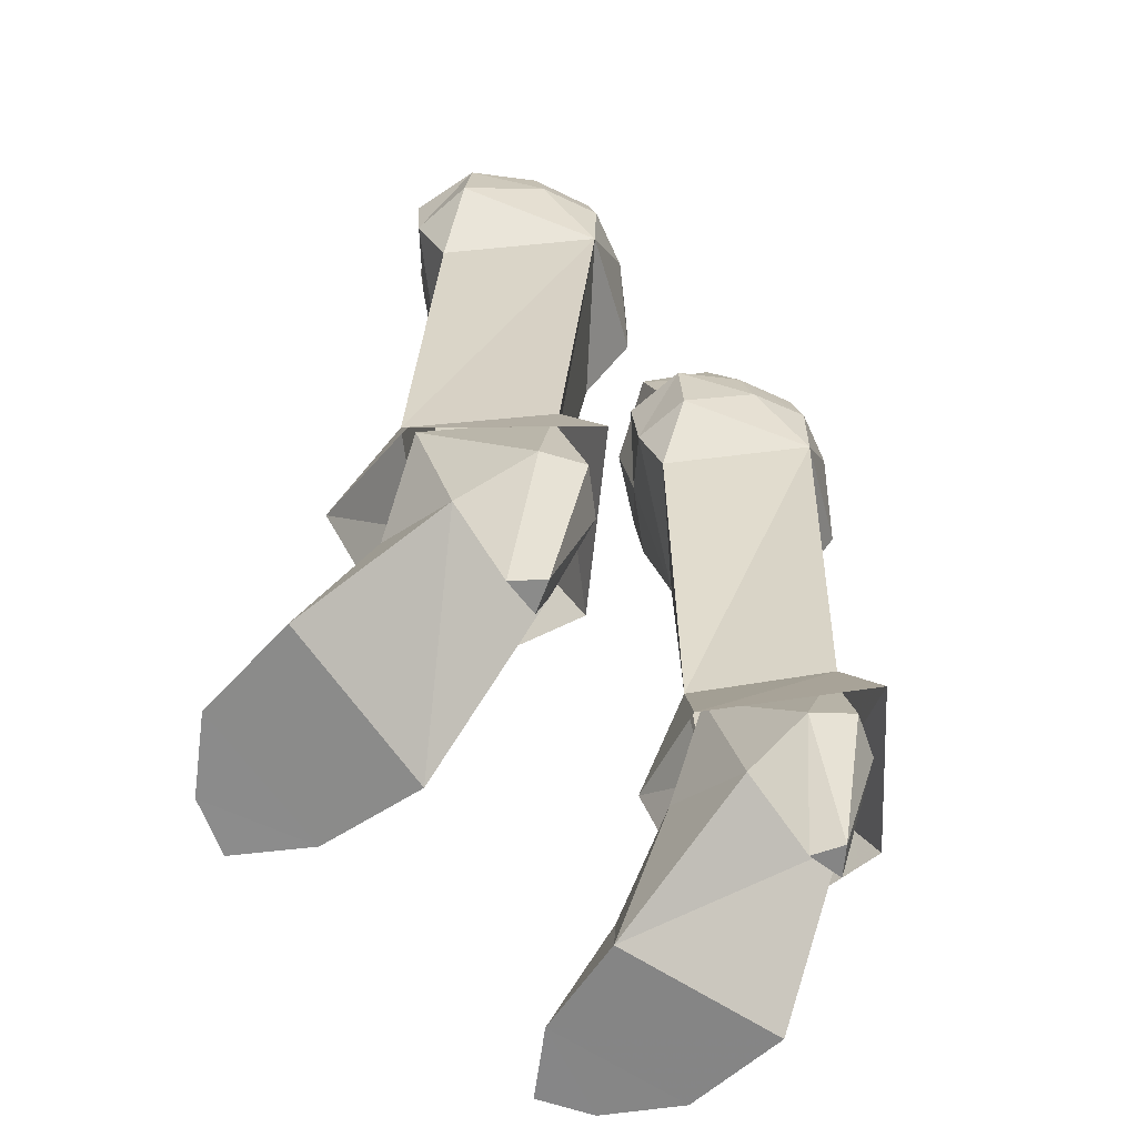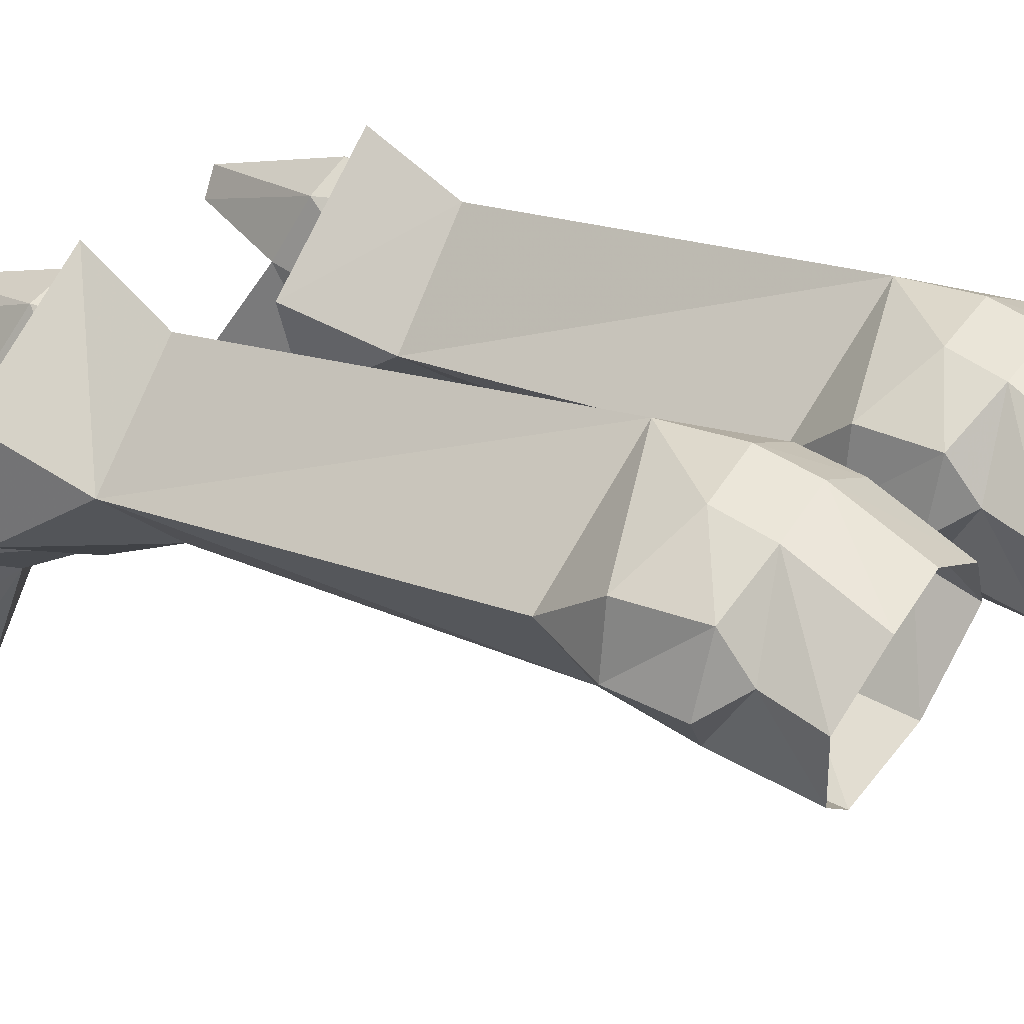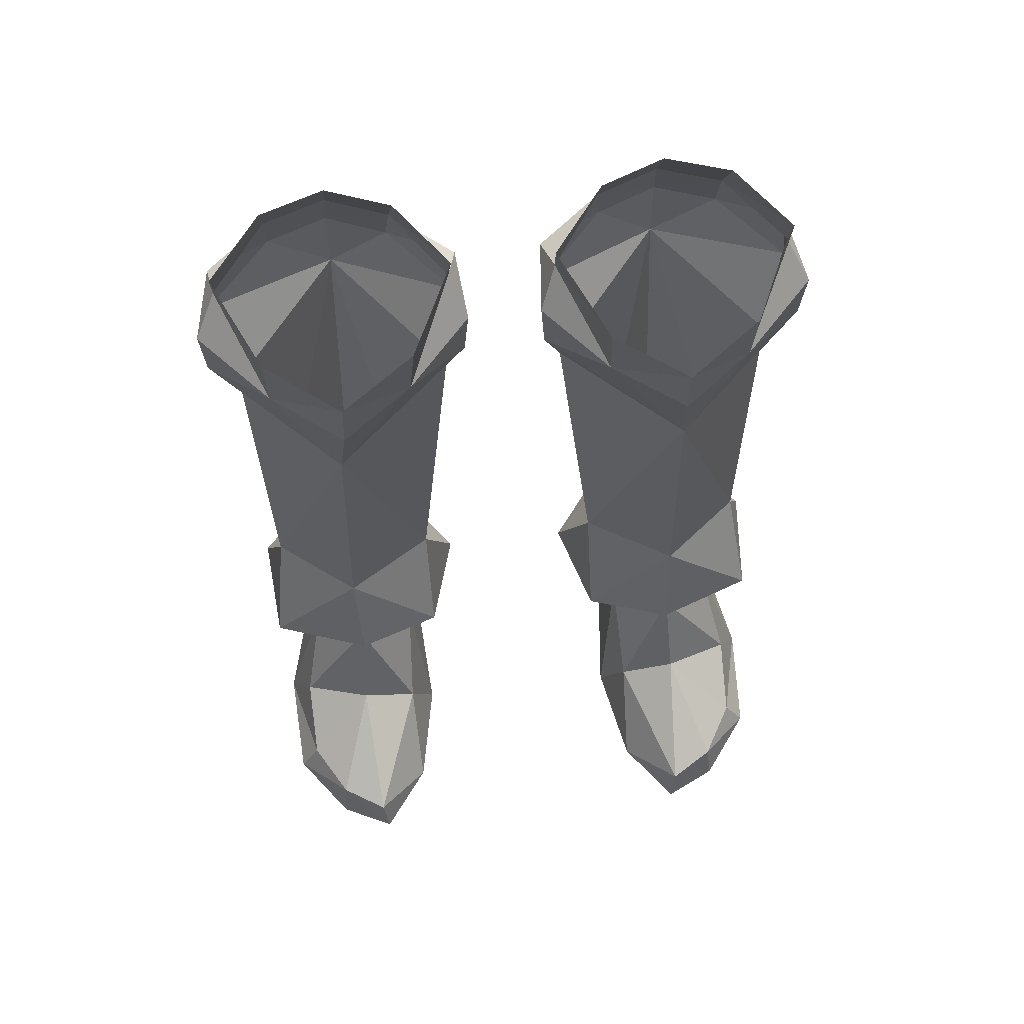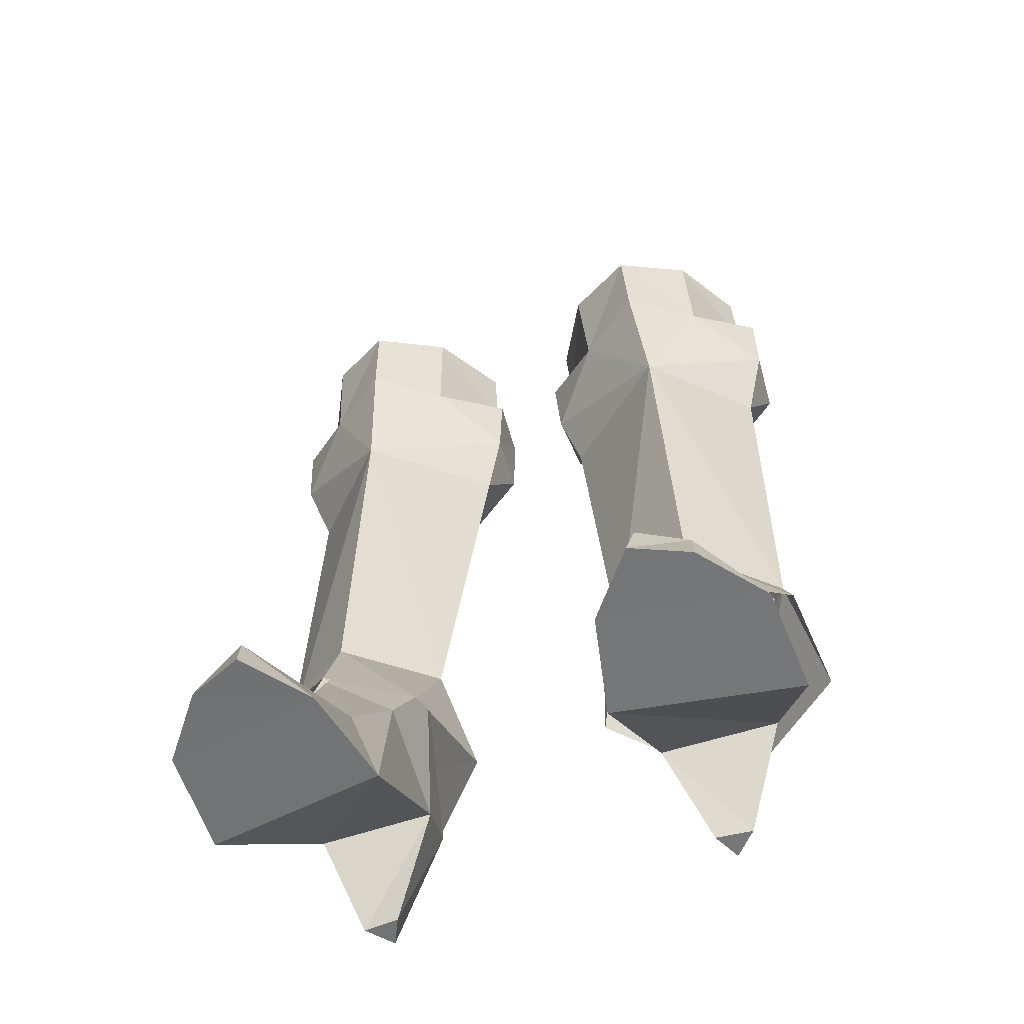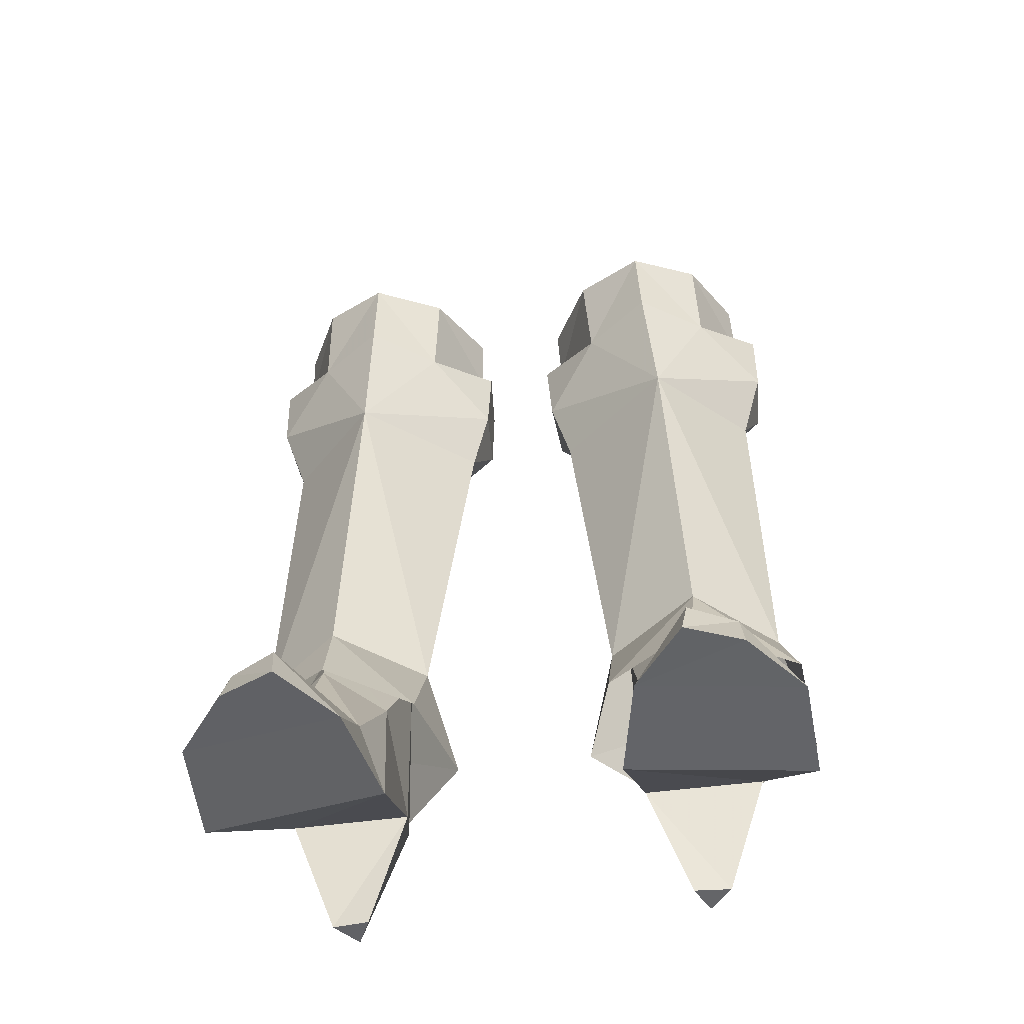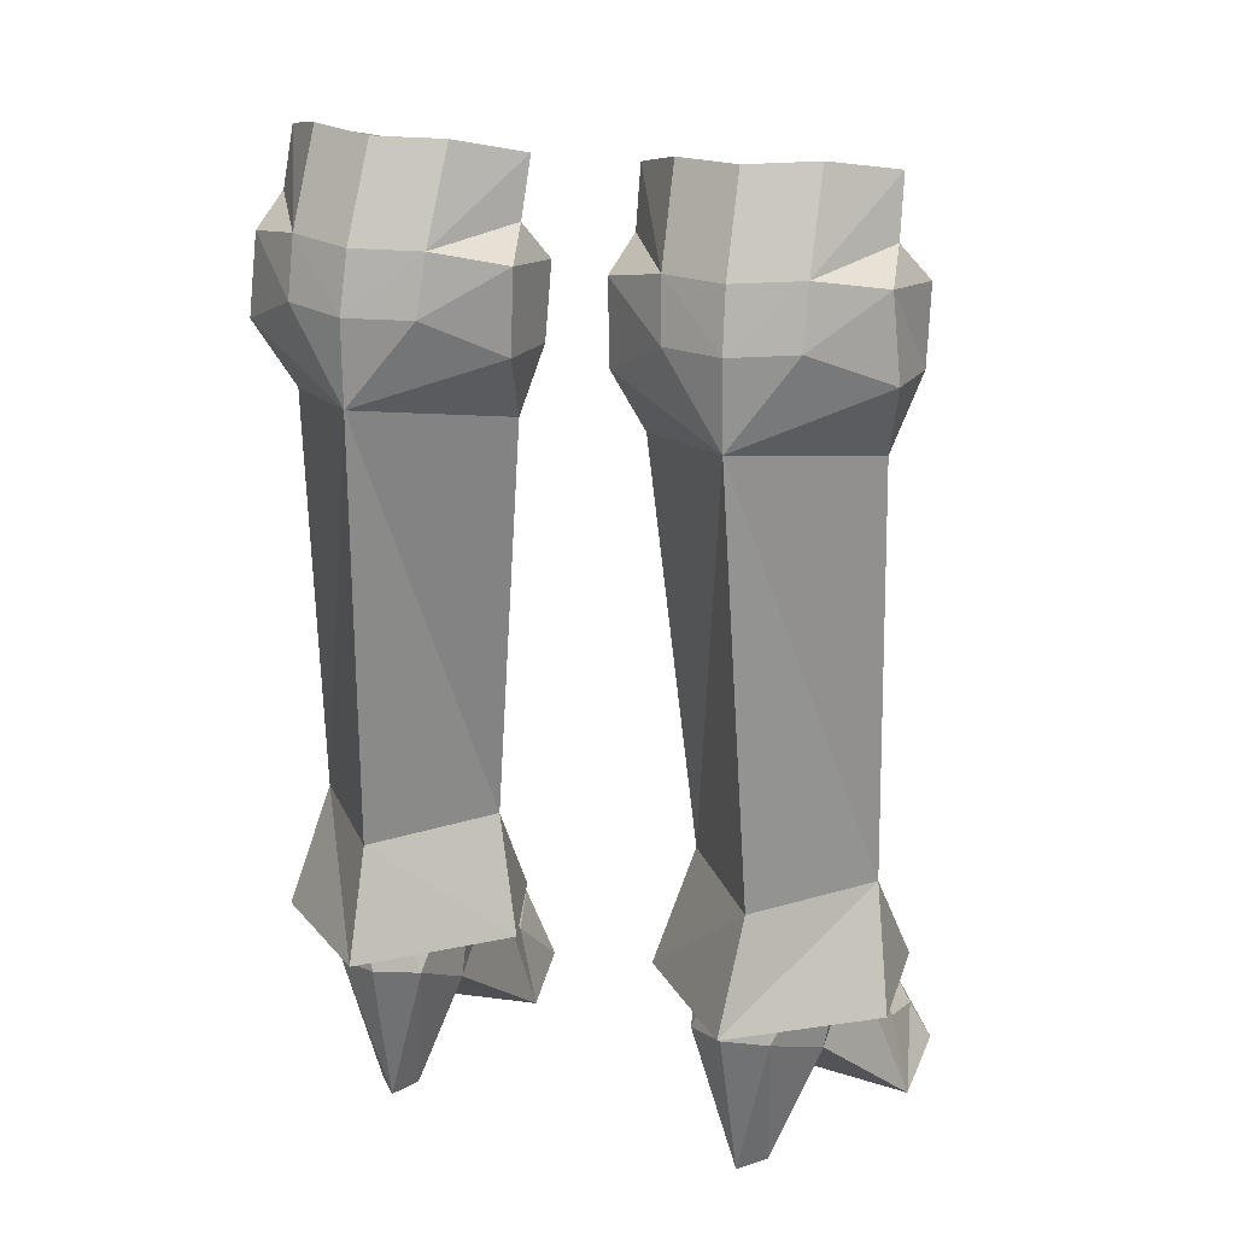
<metadata>
{"format":"obj","ext":"obj","renderer":"f3d","projection":"perspective","resolution":1024,"background":"white","views":[{"elev":-62.6,"azim":134.7,"up":"+Z"},{"elev":25.6,"azim":-53.8,"up":"+Y"},{"elev":67.7,"azim":-6.2,"up":"+Z"},{"elev":-56.6,"azim":19.3,"up":"+Z"},{"elev":-51.2,"azim":8.3,"up":"+Z"},{"elev":22.1,"azim":-159.1,"up":"+Z"}]}
</metadata>
<code>
g warrior_shoe_female_45510
v -3.028 -0.3812 24.26
v -5.43 -1.029 20.56
v -5.123 -1.918 24.31
v -3.18 4.688 25.8
v -3.32 5.085 24.08
v -1.304 3.469 25.3
v -1.245 1.52 22.78
v -1.104 1.363 25.02
v -1.375 3.536 22.87
v -2.847 -0.8512 27.26
v -1.52 1.679 27.86
v -1.591 2.232 26.17
v -3.045 3.414 28.43
v -1.826 2.009 20.78
v -5.174 5.688 21.67
v -5.014 -2.183 26.82
v -5.145 5.756 24.15
v -4.953 4.084 28.51
v -5.069 5.358 25.88
v -7.22 -0.3895 24.44
v -6.956 4.68 25.97
v -8.721 3.455 25.62
v -6.967 5.078 24.24
v -9.132 1.504 23.12
v -9.003 3.521 23.2
v -9.16 1.347 25.37
v -8.42 2.097 20.93
v -7.139 -0.8597 27.45
v -8.497 2.218 26.47
v -8.42 1.666 28.16
v -6.857 3.406 28.6
v -5.873 -0.7519 8.729
v -5.745 -2.001 5.768
v -8.946 -0.703 5.117
v -8.449 1.316 8.354
v -5.468 6.236 5.426
v -5.677 4.643 8.459
v -9.214 2.689 4.947
v -2.117 2.118 4.907
v -3.036 -0.8734 5.002
v -3.048 1.067 8.28
v -8.091 1.537 8.269
v -5.864 -0.3245 8.666
v -7.428 -0.202 4.938
v -4.178 -2.937 2.125
v -3.43 -2.342 -0.1132
v -4.089 -5.531 -0.1084
v -5.802 -1.626 6.013
v -5.964 -3.091 3.032
v -8.178 -2.192 2.037
v -7.128 -6.271 1.21
v -7.247 -6.718 -0.03961
v -8.795 -4.692 0.01533
v -8.139 -4.55 1.172
v -8.954 -1.331 0.03274
v -7.392 2.552 3.513
v -3.43 -2.342 -0.1132
v -3.755 2.418 3.4
v -7.392 2.552 3.513
v -8.954 -1.331 0.03274
v -6.075 3.282 -0.03455
v -4.956 3.15 -0.06657
v -5.387 4.065 -0.05289
v -5.686 4.382 8.38
v -6.491 4.725 4.613
v -4.111 4.442 4.54
v -3.602 1.3 8.191
v -3.755 2.418 3.4
v -3.959 -0.5511 5.142
v -5.741 -7.095 1.101
v -5.589 -7.478 -0.0953
v -5.247 5.296 4.814
v -7.247 -6.718 -0.03961
v -5.589 -7.478 -0.0953
v -4.089 -5.531 -0.1084
v -8.795 -4.692 0.01533
v -3.755 2.418 3.4
v -4.956 3.15 -0.06657
v -6.075 3.282 -0.03455
v -7.392 2.552 3.513
v -6.491 4.725 4.613
v -7.392 2.552 3.513
v -6.075 3.282 -0.03455
v -4.956 3.15 -0.06657
v -3.755 2.418 3.4
v -4.111 4.442 4.54
v -5.247 5.296 4.814
v -5.387 4.065 -0.05289
v 3.018 -0.3813 24.26
v 5.113 -1.918 24.31
v 5.419 -1.029 20.56
v 3.169 4.688 25.8
v 1.294 3.469 25.3
v 3.31 5.085 24.08
v 1.235 1.52 22.78
v 1.365 3.536 22.87
v 1.094 1.363 25.02
v 2.837 -0.8512 27.26
v 1.581 2.231 26.17
v 1.509 1.679 27.86
v 3.035 3.414 28.43
v 1.816 2.009 20.78
v 5.163 5.688 21.67
v 5.004 -2.183 26.82
v 5.135 5.756 24.15
v 5.059 5.358 25.88
v 4.943 4.084 28.51
v 7.21 -0.3895 24.44
v 6.946 4.68 25.97
v 6.957 5.078 24.24
v 8.711 3.455 25.62
v 9.122 1.504 23.12
v 9.15 1.347 25.37
v 8.993 3.521 23.2
v 8.409 2.098 20.93
v 7.129 -0.8596 27.45
v 8.409 1.666 28.16
v 8.487 2.218 26.47
v 6.847 3.407 28.6
v 5.863 -0.7519 8.729
v 8.439 1.316 8.354
v 8.936 -0.7029 5.117
v 5.735 -2.001 5.768
v 5.458 6.236 5.426
v 9.204 2.689 4.947
v 5.667 4.643 8.459
v 2.107 2.118 4.907
v 3.025 -0.8734 5.002
v 3.038 1.067 8.28
v 8.081 1.537 8.269
v 7.418 -0.202 4.938
v 5.854 -0.3245 8.666
v 4.167 -2.937 2.125
v 4.078 -5.531 -0.1084
v 3.42 -2.342 -0.1132
v 5.792 -1.626 6.013
v 8.168 -2.192 2.037
v 5.954 -3.091 3.032
v 7.118 -6.271 1.21
v 8.129 -4.55 1.172
v 8.785 -4.692 0.01533
v 7.237 -6.718 -0.03961
v 7.382 2.552 3.513
v 8.943 -1.331 0.03274
v 3.42 -2.342 -0.1132
v 8.943 -1.331 0.03274
v 7.382 2.552 3.513
v 3.744 2.418 3.4
v 6.064 3.282 -0.03456
v 5.377 4.065 -0.05289
v 4.946 3.15 -0.06657
v 5.675 4.382 8.38
v 6.481 4.725 4.613
v 4.1 4.442 4.54
v 3.592 1.3 8.191
v 3.744 2.418 3.4
v 3.949 -0.551 5.142
v 5.731 -7.095 1.101
v 5.579 -7.478 -0.0953
v 5.236 5.296 4.814
v 7.237 -6.718 -0.03961
v 8.785 -4.692 0.01533
v 4.078 -5.531 -0.1084
v 5.579 -7.478 -0.0953
v 3.744 2.418 3.4
v 7.382 2.552 3.513
v 6.064 3.282 -0.03456
v 4.946 3.15 -0.06657
v 6.481 4.725 4.613
v 6.064 3.282 -0.03456
v 7.382 2.552 3.513
v 4.946 3.15 -0.06657
v 4.1 4.442 4.54
v 3.744 2.418 3.4
v 5.236 5.296 4.814
v 5.377 4.065 -0.05289
f 2 1 3
f 5 4 6
f 8 7 6
f 9 6 7
f 1 2 7
f 11 10 12
f 1 12 10
f 13 11 4
f 12 4 11
f 12 1 8
f 1 7 8
f 6 12 8
f 9 7 14
f 12 6 4
f 14 15 9
f 10 16 1
f 3 1 16
f 5 9 15
f 5 6 9
f 17 5 15
f 18 13 19
f 4 19 13
f 19 4 17
f 5 17 4
f 3 20 2
f 22 21 23
f 25 24 22
f 26 22 24
f 27 2 24
f 20 28 29
f 30 29 28
f 29 30 21
f 31 21 30
f 26 20 29
f 26 24 20
f 26 29 22
f 27 24 25
f 21 22 29
f 25 15 27
f 28 20 16
f 3 16 20
f 15 25 23
f 25 22 23
f 15 23 17
f 21 31 19
f 18 19 31
f 23 21 17
f 19 17 21
f 33 32 34
f 35 34 32
f 37 36 35
f 38 35 36
f 39 36 37
f 41 40 39
f 41 32 40
f 33 40 32
f 34 35 38
f 27 35 2
f 32 2 35
f 32 41 2
f 14 2 41
f 27 15 35
f 15 14 41
f 24 2 20
f 7 2 14
f 35 15 37
f 15 41 37
f 41 39 37
f 43 42 44
f 46 45 47
f 49 48 50
f 44 50 48
f 52 51 53
f 54 53 51
f 50 44 55
f 56 55 44
f 58 57 59
f 60 59 57
f 62 61 63
f 42 64 65
f 65 56 42
f 67 66 64
f 66 67 68
f 67 69 68
f 43 48 69
f 70 49 51
f 70 51 71
f 52 71 51
f 72 65 64
f 64 66 72
f 44 42 56
f 53 54 55
f 50 55 54
f 74 73 75
f 76 75 73
f 76 60 75
f 57 75 60
f 51 49 54
f 50 54 49
f 69 48 45
f 49 45 48
f 46 68 69
f 78 77 79
f 80 79 77
f 82 81 83
f 85 84 86
f 81 87 88
f 86 84 88
f 81 88 83
f 86 88 87
f 45 46 69
f 48 43 44
f 67 43 69
f 45 70 47
f 70 71 47
f 70 45 49
f 90 89 91
f 93 92 94
f 96 95 93
f 97 93 95
f 95 91 89
f 89 98 99
f 100 99 98
f 99 100 92
f 101 92 100
f 97 89 99
f 97 95 89
f 97 99 93
f 102 95 96
f 92 93 99
f 96 103 102
f 90 104 89
f 98 89 104
f 103 96 94
f 96 93 94
f 103 94 105
f 92 101 106
f 107 106 101
f 94 92 105
f 106 105 92
f 91 108 90
f 110 109 111
f 113 112 111
f 114 111 112
f 112 91 115
f 117 116 118
f 108 118 116
f 119 117 109
f 118 109 117
f 118 108 113
f 108 112 113
f 111 118 113
f 114 112 115
f 118 111 109
f 115 103 114
f 90 108 104
f 116 104 108
f 110 114 103
f 110 111 114
f 105 110 103
f 107 119 106
f 109 106 119
f 106 109 105
f 110 105 109
f 121 120 122
f 123 122 120
f 125 124 121
f 126 121 124
f 126 124 127
f 127 128 129
f 123 120 128
f 129 128 120
f 125 121 122
f 120 121 91
f 115 91 121
f 102 129 91
f 120 91 129
f 121 103 115
f 129 102 103
f 108 91 112
f 102 91 95
f 126 103 121
f 126 129 103
f 126 127 129
f 131 130 132
f 134 133 135
f 131 136 137
f 138 137 136
f 140 139 141
f 142 141 139
f 143 131 144
f 137 144 131
f 146 145 147
f 148 147 145
f 150 149 151
f 153 152 130
f 130 143 153
f 152 154 155
f 156 155 154
f 156 157 155
f 157 136 132
f 139 138 158
f 142 139 159
f 158 159 139
f 152 153 160
f 160 154 152
f 143 130 131
f 137 140 144
f 141 144 140
f 162 161 163
f 164 163 161
f 145 146 163
f 162 163 146
f 137 138 140
f 139 140 138
f 138 136 133
f 157 133 136
f 157 156 135
f 166 165 167
f 168 167 165
f 170 169 171
f 173 172 174
f 176 175 169
f 176 172 173
f 170 176 169
f 175 176 173
f 157 135 133
f 131 132 136
f 157 132 155
f 134 158 133
f 134 159 158
f 138 133 158

</code>
